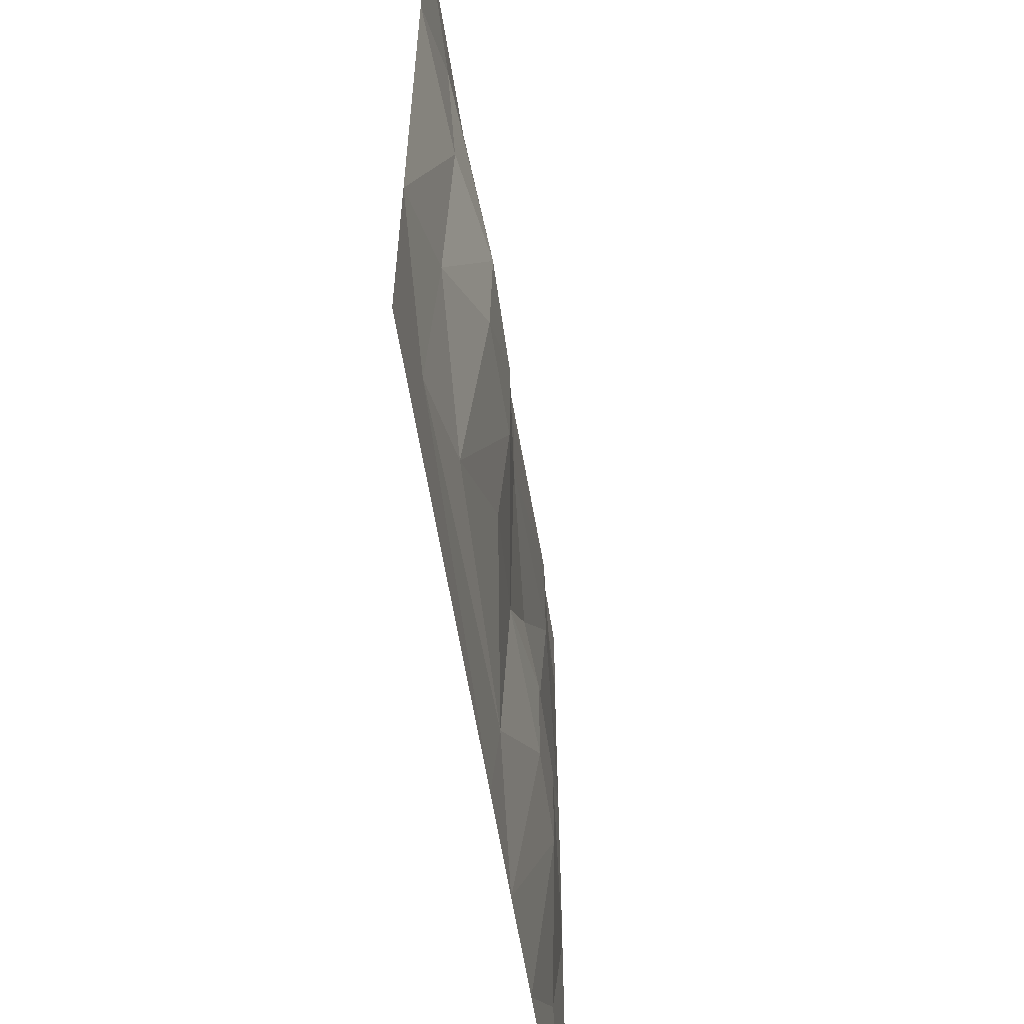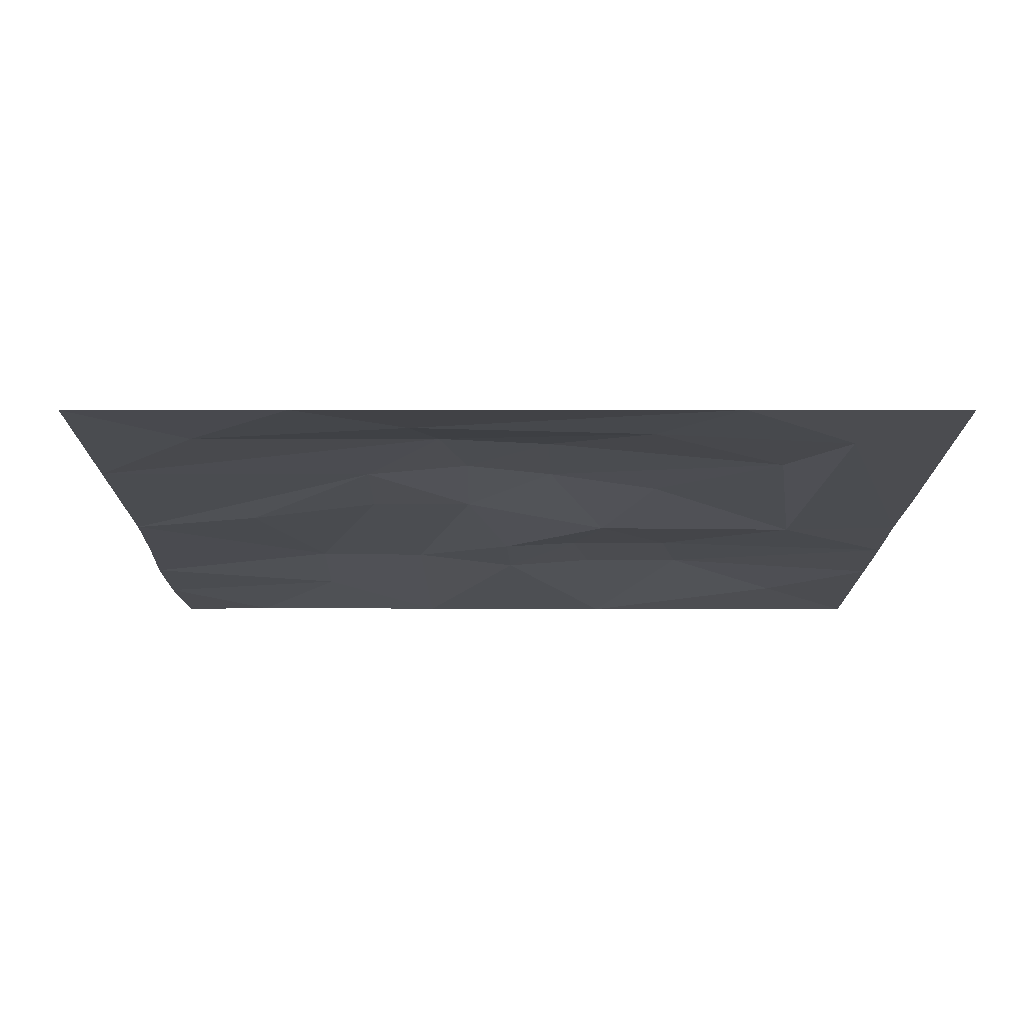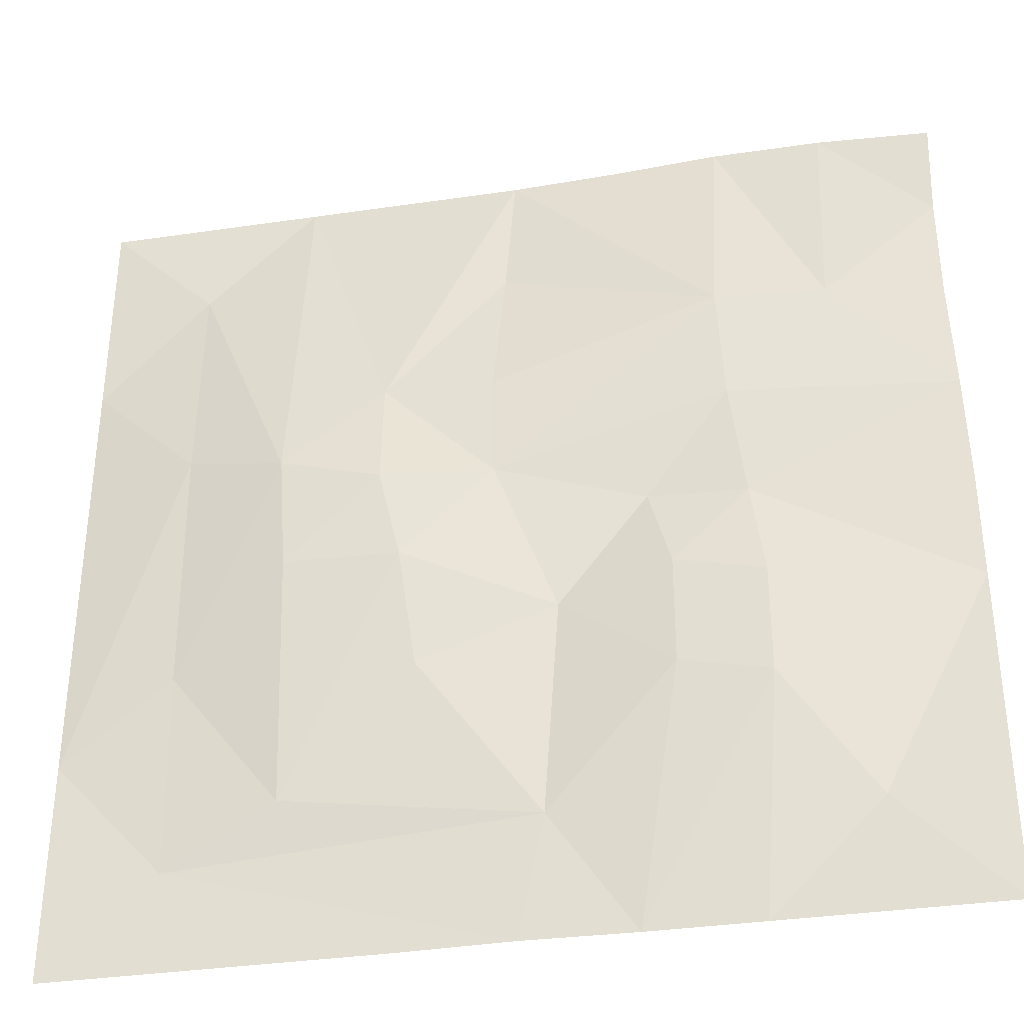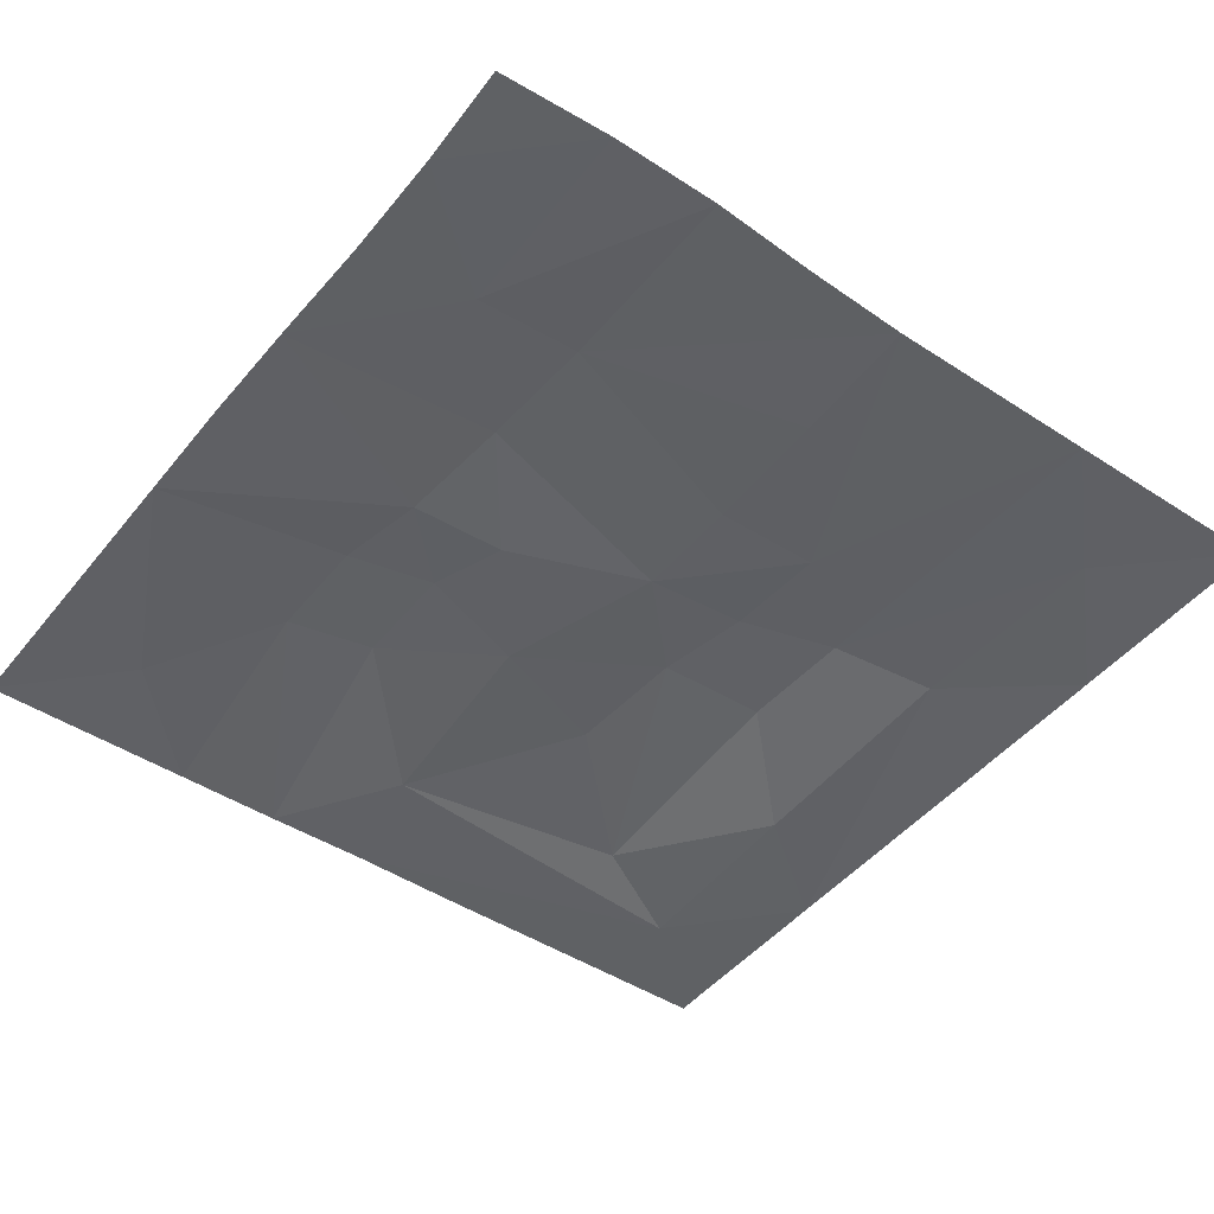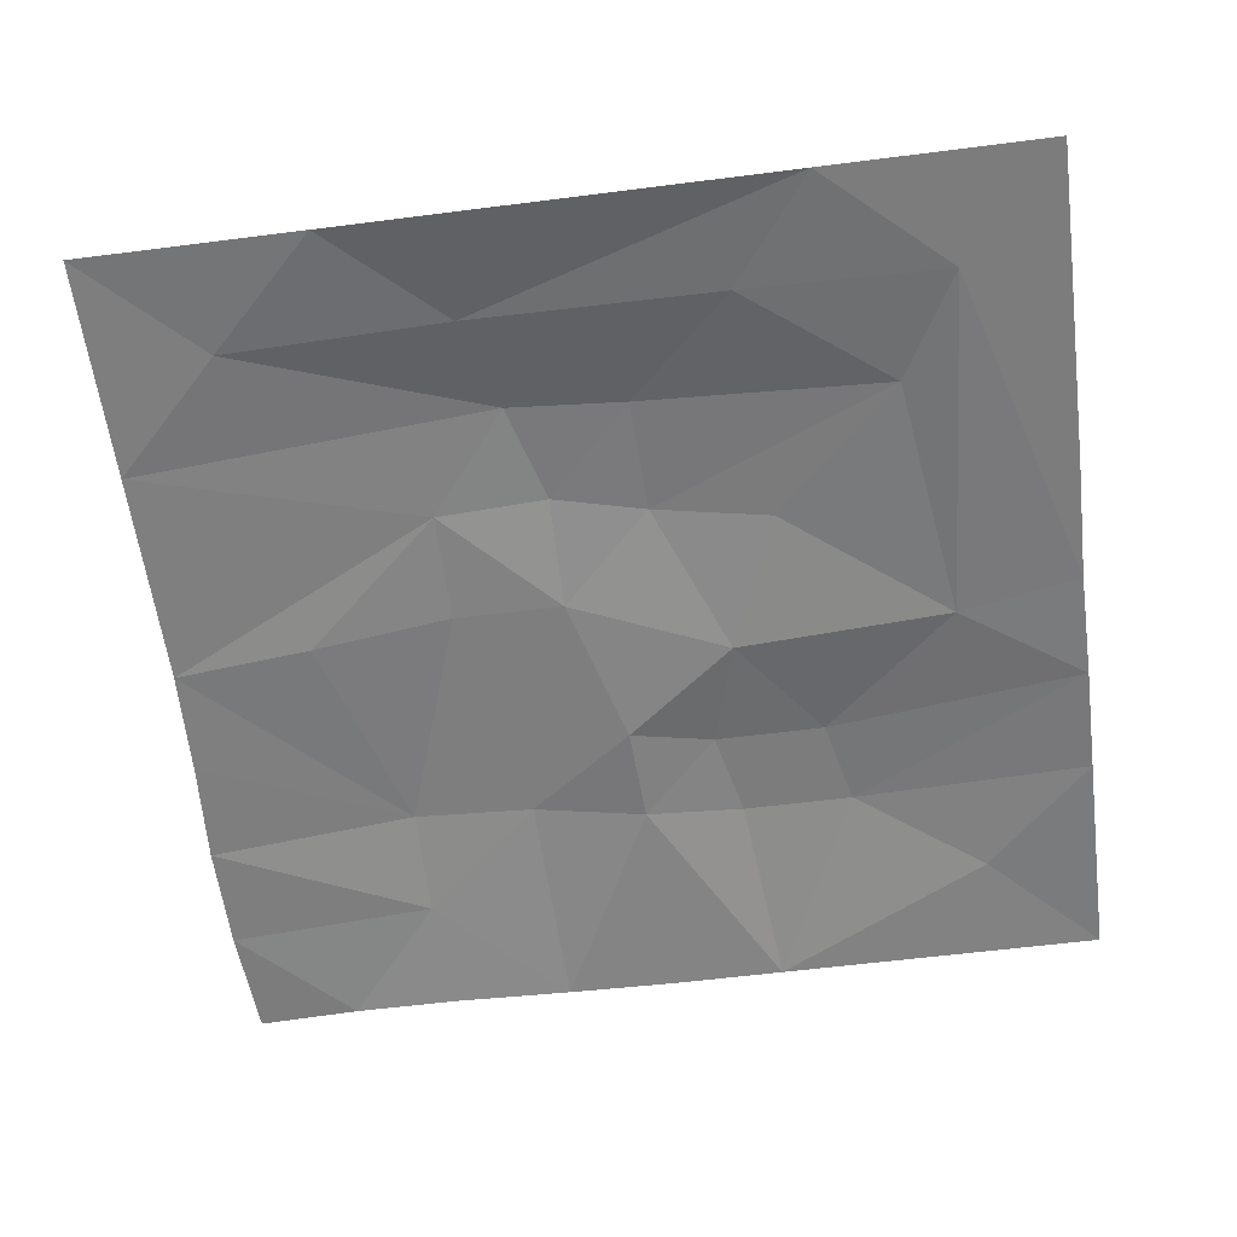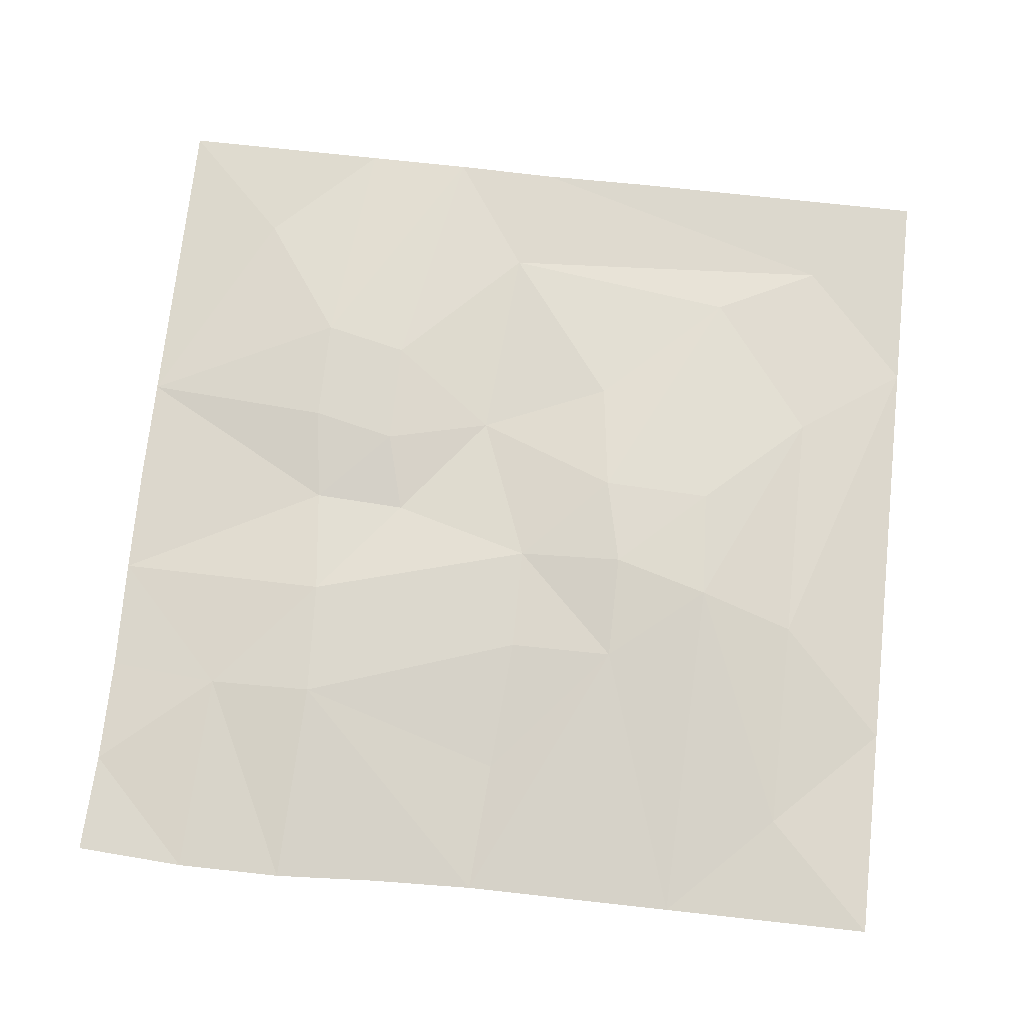
<metadata>
{"format":"obj","ext":"obj","renderer":"f3d","projection":"perspective","resolution":1024,"background":"white","views":[{"elev":-59.7,"azim":99.0,"up":"+Z"},{"elev":-15.2,"azim":90.0,"up":"+Y"},{"elev":-35.4,"azim":-169.0,"up":"+Z"},{"elev":-46.5,"azim":-36.6,"up":"+Y"},{"elev":-58.8,"azim":97.5,"up":"+Y"},{"elev":72.4,"azim":6.3,"up":"+Y"}]}
</metadata>
<code>
v -847.8 7e-06 859.8
v -627.4 7e-06 872.4
v -414.5 7e-06 872.1
v -208.7 7e-06 859.7
v 0.000191 7e-06 852.2
v 426.1 7e-06 852.2
v 852.2 7e-06 852.2
v -840.5 7e-06 659.3
v -401.8 39.01 467.1
v 16.79 16.57 588.5
v 248.7 51.07 318.6
v 639.2 9.381 639.2
v -840.6 7e-06 446
v -615 19.06 467.5
v 35.64 43.55 318.6
v 443.5 70.12 160.5
v 852.2 7e-06 426.1
v -847.9 7e-06 220.5
v -414.3 39.01 233.3
v 33.8 44 107.2
v 248.7 70.12 105.5
v 639.2 31.96 213.1
v -852.2 7e-06 0
v -441.1 19.06 13.48
v -252.7 19.06 22.31
v 207.8 63.46 -73.12
v 429.8 63.46 -65.75
v 640.2 19.06 -271.2
v 852.2 7e-06 -426.1
v -852.2 7e-06 -213.1
v -467 39.01 -176.3
v -296.8 39.01 -137.8
v -82.7 19.06 -196
v 178.2 39.01 -301.3
v 428.2 19.06 -547.5
v -467 39.01 -389.4
v -296.8 39.01 -350.9
v -51.68 7.193 -614.5
v -639.2 7.193 -639.2
v -426.1 7e-06 -852.2
v -213.1 7e-06 -852.2
v 639.6 0 -661
v -852.2 7e-06 -852.2
v -3.101 7e-06 -849.5
v 213.1 7e-06 -852.2
v 852.2 7e-06 -852.2
f 1 2 8
f 3 4 9
f 4 5 9
f 9 5 10
f 10 5 11
f 5 6 11
f 6 7 12
f 2 14 8
f 8 14 13
f 2 3 14
f 14 3 9
f 9 10 15
f 10 11 15
f 6 16 11
f 6 12 16
f 7 17 12
f 14 18 13
f 9 19 14
f 14 19 18
f 19 9 20
f 9 15 20
f 15 11 20
f 20 11 21
f 11 16 21
f 12 22 16
f 12 17 22
f 18 24 23
f 19 24 18
f 20 25 19
f 19 25 24
f 21 26 20
f 16 27 21
f 21 27 26
f 22 28 16
f 16 28 27
f 17 29 22
f 22 29 28
f 23 24 30
f 30 24 31
f 25 32 24
f 24 32 31
f 20 33 25
f 25 33 32
f 20 26 33
f 33 26 34
f 27 35 26
f 26 35 34
f 27 28 35
f 30 31 36
f 32 37 31
f 31 37 36
f 32 33 37
f 37 33 38
f 33 34 38
f 34 35 38
f 28 42 35
f 28 29 42
f 36 39 30
f 36 40 39
f 37 41 36
f 36 41 40
f 37 38 41
f 38 35 42
f 39 43 30
f 39 40 43
f 41 38 44
f 38 42 44
f 44 42 45
f 45 42 46
f 29 46 42

</code>
